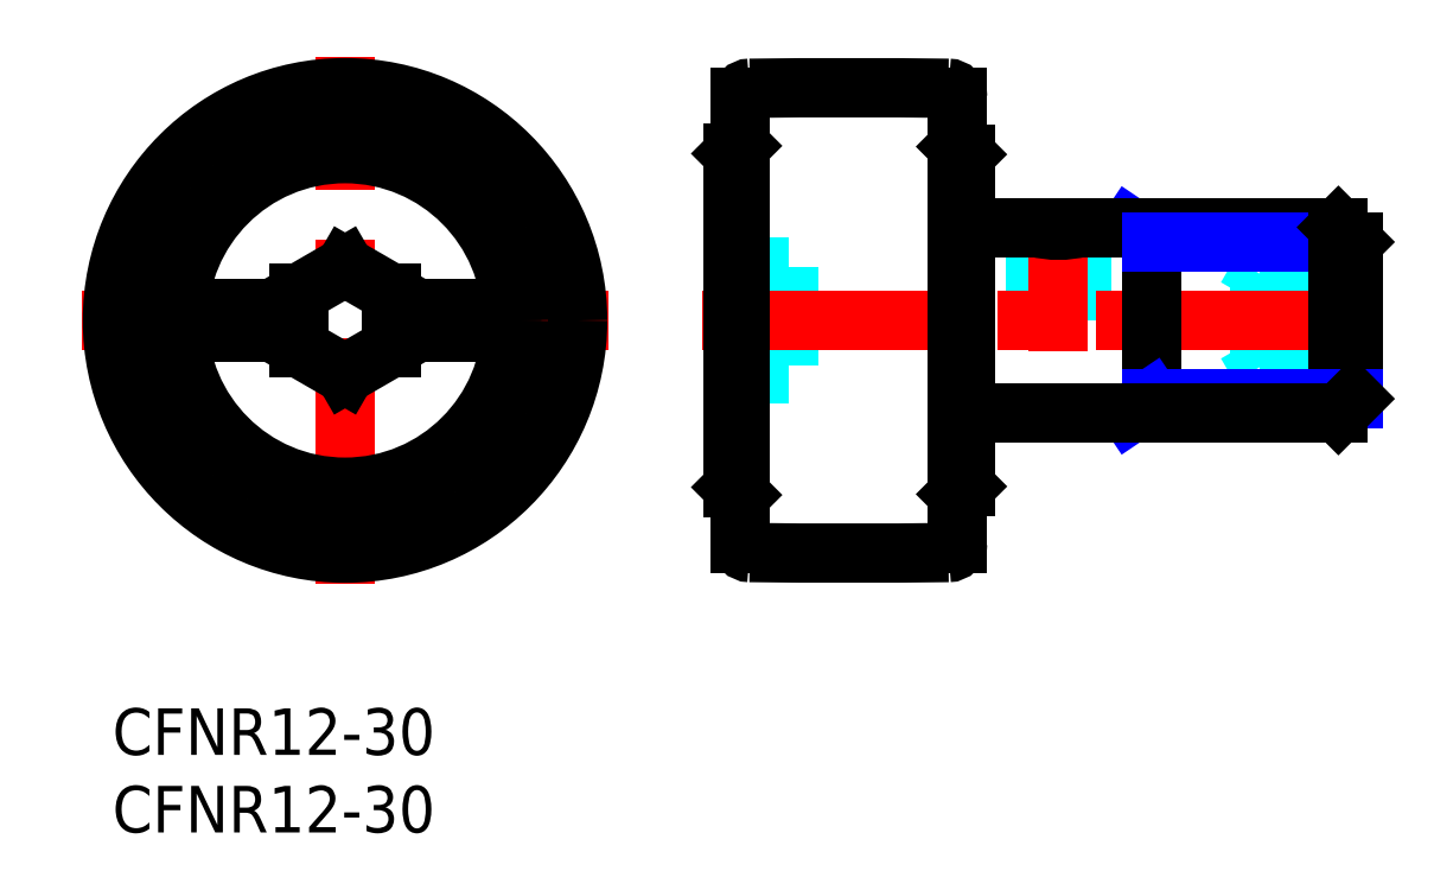
<metadata>
{"format":"dxf","ext":"dxf","renderer":"ezdxf+matplotlib","layout":"modelspace","background":"white","min_lineweight":24,"dpi":150}
</metadata>
<code>
0
SECTION
2
ENTITIES
0
INSERT
8
MSM_CONTINUOUS
2
*U14
10
0
20
0
30
0
0
INSERT
8
MSM_CONTINUOUS
2
*U15
10
0
20
0
30
0
0
LINE
8
MSM_CENTER
10
-2
20
25
30
0
11
32
21
25
31
0
0
LINE
8
MSM_CENTER
10
15
20
8
30
0
11
15
21
42
31
0
0
CIRCLE
8
MSM_CONTINUOUS
10
15
20
25
30
0
40
15
0
CIRCLE
8
MSM_CONTINUOUS
10
15
20
25
30
0
40
11.25
0
CIRCLE
8
MSM_CONTINUOUS
10
15
20
25
30
0
40
10.75
0
LINE
8
MSM_CONTINUOUS
10
22
20
24.25
30
0
11
18
21
24.25
31
0
0
LINE
8
MSM_CONTINUOUS
10
18
20
26.73
30
0
11
18
21
23.27
31
0
0
LINE
8
MSM_CONTINUOUS
10
18
20
23.27
30
0
11
15
21
21.54
31
0
0
LINE
8
MSM_CONTINUOUS
10
15
20
21.54
30
0
11
12
21
23.27
31
0
0
LINE
8
MSM_CONTINUOUS
10
12
20
24.25
30
0
11
8
21
24.25
31
0
0
LINE
8
MSM_CONTINUOUS
10
8
20
24.25
30
0
11
8
21
25.75
31
0
0
LINE
8
MSM_CONTINUOUS
10
8
20
25.75
30
0
11
12
21
25.75
31
0
0
LINE
8
MSM_CONTINUOUS
10
12
20
23.27
30
0
11
12
21
26.73
31
0
0
LINE
8
MSM_CONTINUOUS
10
12
20
26.73
30
0
11
15
21
28.46
31
0
0
LINE
8
MSM_CONTINUOUS
10
15
20
28.46
30
0
11
18
21
26.73
31
0
0
LINE
8
MSM_CONTINUOUS
10
18
20
25.75
30
0
11
22
21
25.75
31
0
0
LINE
8
MSM_CONTINUOUS
10
22
20
25.75
30
0
11
22
21
24.25
31
0
0
LINE
8
MSM_DASHED
10
43.6
20
28.46
30
0
11
40
21
28.46
31
0
0
LINE
8
MSM_DASHED
10
43.6
20
21.54
30
0
11
40
21
21.54
31
0
0
LINE
8
MSM_DASHED
10
59.5
20
31
30
0
11
59.5
21
25
31
0
0
LINE
8
MSM_DASHED
10
62.5
20
25
30
0
11
62.5
21
31
31
0
0
LINE
8
MSM_DASHED
10
62.5
20
25
30
0
11
59.5
21
25
31
0
0
LINE
8
MSM_DASHED
10
43.6
20
23.27
30
0
11
40
21
23.27
31
0
0
LINE
8
MSM_DASHED
10
43.6
20
26.73
30
0
11
40
21
26.73
31
0
0
LINE
8
MSM_DASHED
10
74
20
22
30
0
11
79.5
21
22
31
0
0
LINE
8
MSM_DASHED
10
79.5
20
28
30
0
11
74
21
28
31
0
0
LINE
8
MSM_DASHED
10
73.13
20
23.5
30
0
11
74
21
22
31
0
0
LINE
8
MSM_DASHED
10
74
20
28
30
0
11
73.13
21
26.5
31
0
0
LINE
8
MSM_DASHED
10
74
20
28
30
0
11
74
21
22
31
0
0
LINE
8
MSM_DASHED
10
73.13
20
26.5
30
0
11
73.13
21
23.5
31
0
0
LINE
8
MSM_DASHED
10
43.6
20
28.46
30
0
11
43.6
21
21.54
31
0
0
LINE
8
MSM_DASHED
10
79.5
20
22
30
0
11
80
21
21.5
31
0
0
LINE
8
MSM_DASHED
10
80
20
28.5
30
0
11
79.5
21
28
31
0
0
LINE
8
MSM_DASHED
10
79.5
20
28
30
0
11
79.5
21
22
31
0
0
LINE
8
MSM_DASHED
10
42.8
20
24.25
30
0
11
40
21
24.25
31
0
0
LINE
8
MSM_DASHED
10
42.8
20
25.75
30
0
11
40
21
25.75
31
0
0
LINE
8
MSM_DASHED
10
42.8
20
25.75
30
0
11
42.8
21
24.25
31
0
0
LINE
8
MSM_CENTER
10
38
20
25
30
0
11
82
21
25
31
0
0
LINE
8
MSM_CENTER
10
61
20
32.81
30
0
11
61
21
23
31
0
0
LINE
8
MSM_CONTINUOUS
10
59.5
20
31
30
0
11
55
21
31
31
0
0
LINE
8
MSM_CONTINUOUS
10
55
20
35.7
30
0
11
55
21
14.3
31
0
0
LINE
8
MSM_CONTINUOUS
10
55
20
35.7
30
0
11
54.5
21
36.2
31
0
0
LINE
8
MSM_CONTINUOUS
10
54.5
20
13.8
30
0
11
55
21
14.3
31
0
0
LINE
8
MSM_CONTINUOUS
10
40
20
35.75
30
0
11
40
21
14.25
31
0
0
LINE
8
MSM_CONTINUOUS
10
40
20
14.25
30
0
11
40.5
21
13.75
31
0
0
LINE
8
MSM_CONTINUOUS
10
40.5
20
36.25
30
0
11
40
21
35.75
31
0
0
LINE
8
MSM_CONTINUOUS
10
54.5
20
39.36
30
0
11
54.5
21
10.64
31
0
0
ARC
8
MSM_CONTINUOUS
10
53.9
20
10.64
30
0
40
0.6
50
270.7
51
0
0
ARC
8
MSM_CONTINUOUS
10
53.9
20
39.36
30
0
40
0.6
50
0
51
89.27
0
LINE
8
MSM_CONTINUOUS
10
40.5
20
39.36
30
0
11
40.5
21
10.64
31
0
0
ARC
8
MSM_CONTINUOUS
10
41.1
20
10.64
30
0
40
0.6
50
180
51
269.3
0
ARC
8
MSM_CONTINUOUS
10
41.1
20
39.36
30
0
40
0.6
50
90.73
51
180
0
ARC
8
MSM_CONTINUOUS
10
47.5
20
-460
30
0
40
500
50
89.27
51
90.73
0
ARC
8
MSM_CONTINUOUS
10
47.5
20
510
30
0
40
500
50
269.3
51
270.7
0
LINE
8
MSM_NARROW
10
65.59
20
31
30
0
11
67
21
30.05
31
0
0
LINE
8
MSM_CONTINUOUS
10
67
20
31
30
0
11
67
21
19
31
0
0
LINE
8
MSM_NARROW
10
65.59
20
19
30
0
11
67
21
19.95
31
0
0
LINE
8
MSM_CONTINUOUS
10
62.5
20
31
30
0
11
79.05
21
31
31
0
0
LINE
8
MSM_NARROW
10
67
20
30.05
30
0
11
80
21
30.05
31
0
0
LINE
8
MSM_CONTINUOUS
10
80
20
19.95
30
0
11
80
21
30.05
31
0
0
LINE
8
MSM_CONTINUOUS
10
80
20
30.05
30
0
11
79.05
21
31
31
0
0
LINE
8
MSM_CONTINUOUS
10
79.05
20
31
30
0
11
79.05
21
19
31
0
0
LINE
8
MSM_NARROW
10
67
20
19.95
30
0
11
80
21
19.95
31
0
0
LINE
8
MSM_CONTINUOUS
10
79.05
20
19
30
0
11
80
21
19.95
31
0
0
LINE
8
MSM_CONTINUOUS
10
55
20
19
30
0
11
79.05
21
19
31
0
0
ARC
8
MSM_CONTINUOUS
10
61
20
36.84
30
0
40
6.028
50
255.6
51
284.4
0
ENDSEC
0
EOF

</code>
